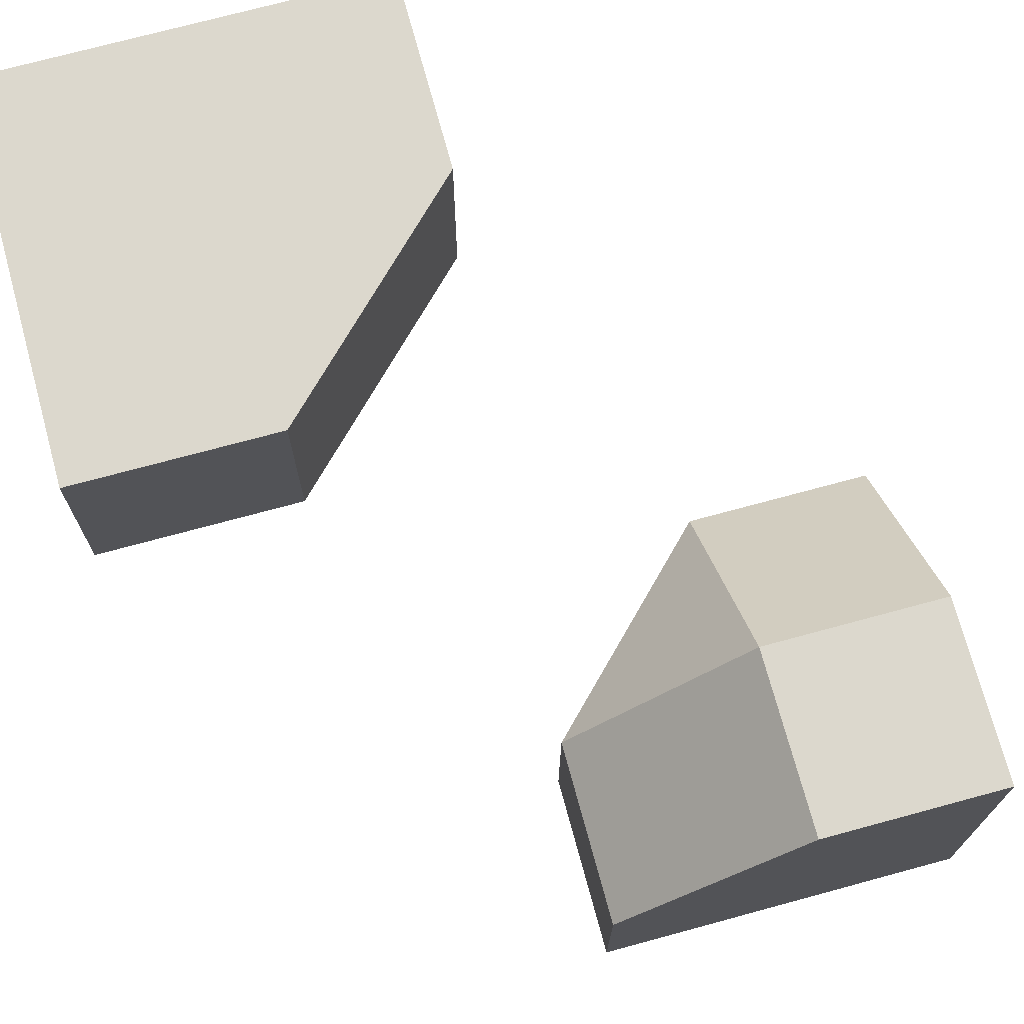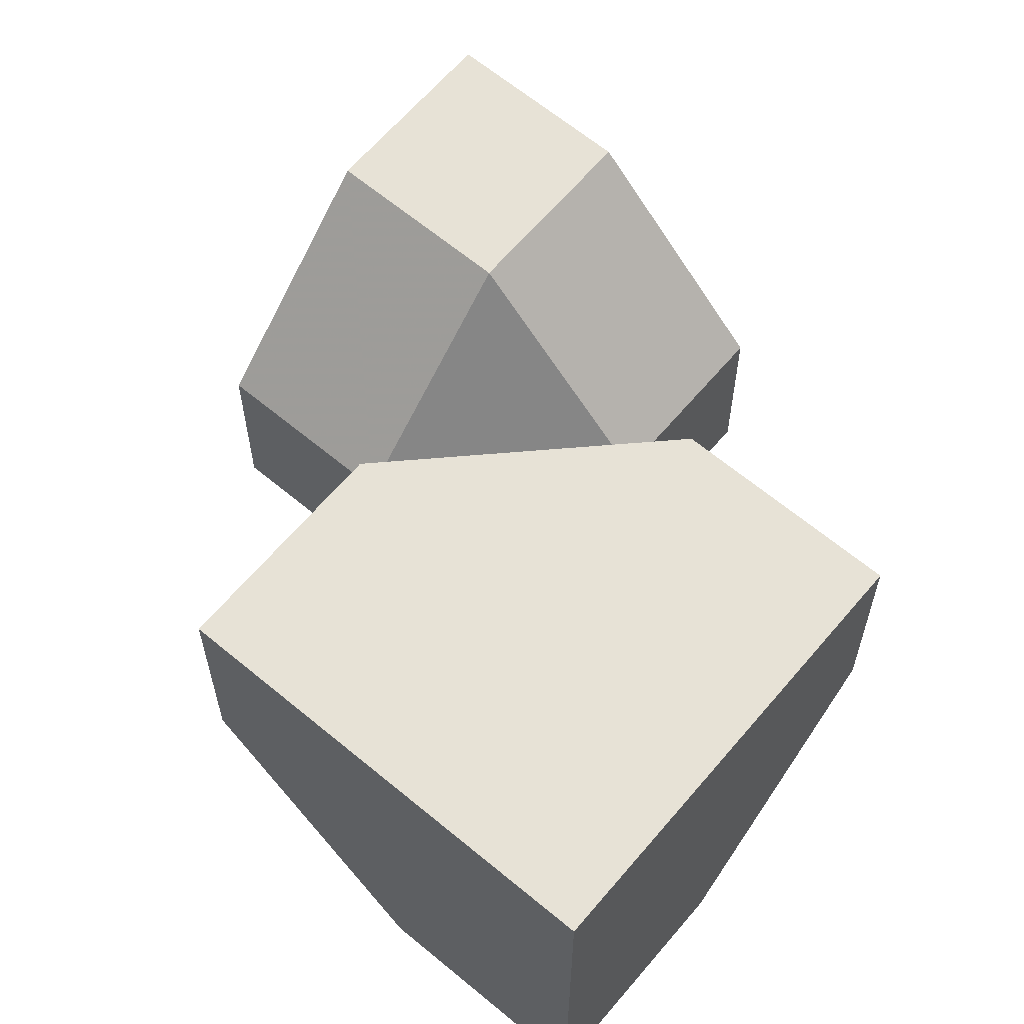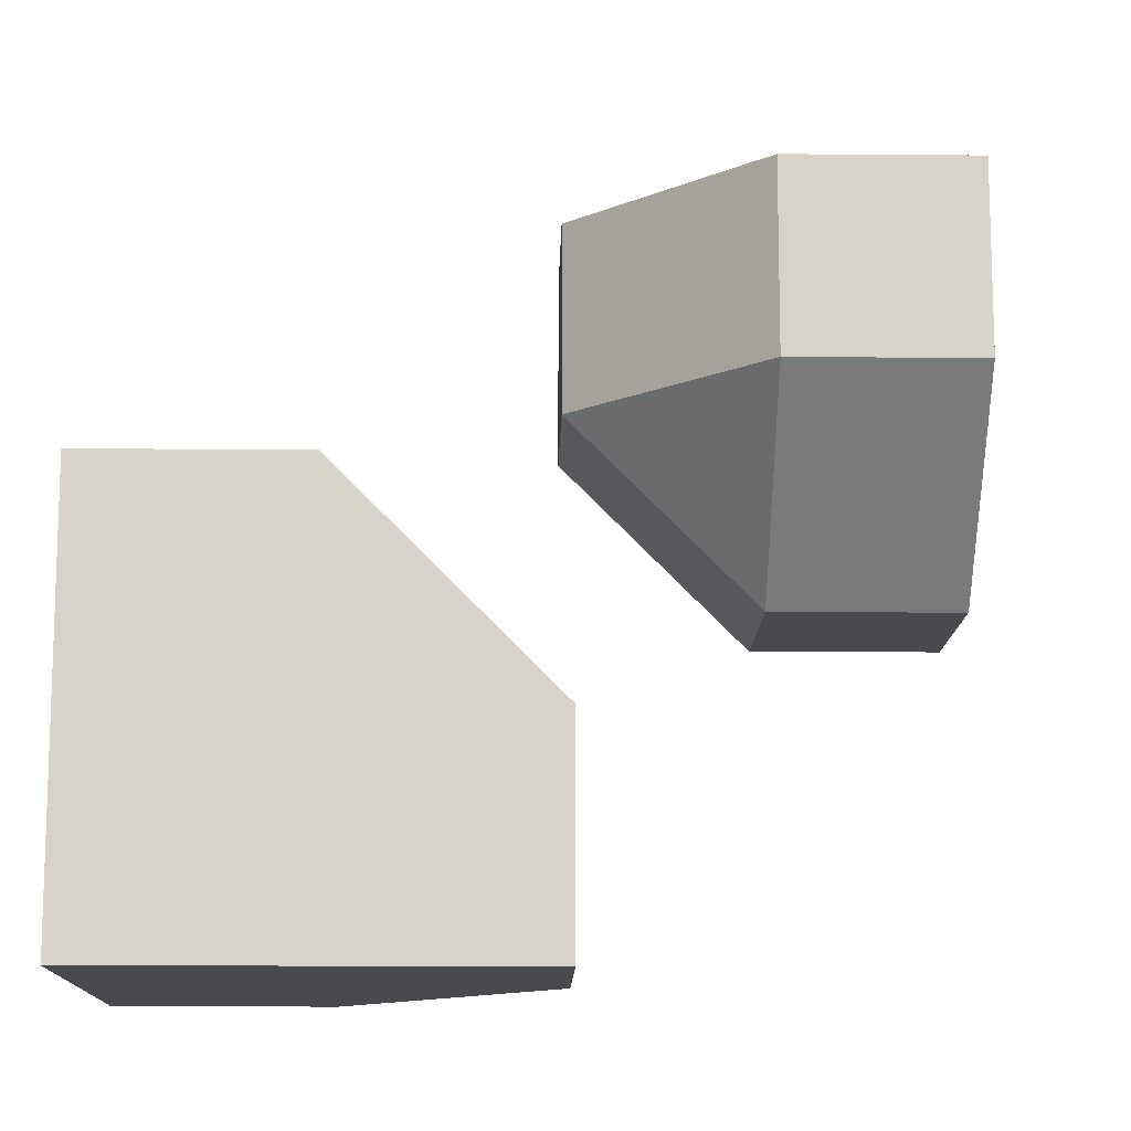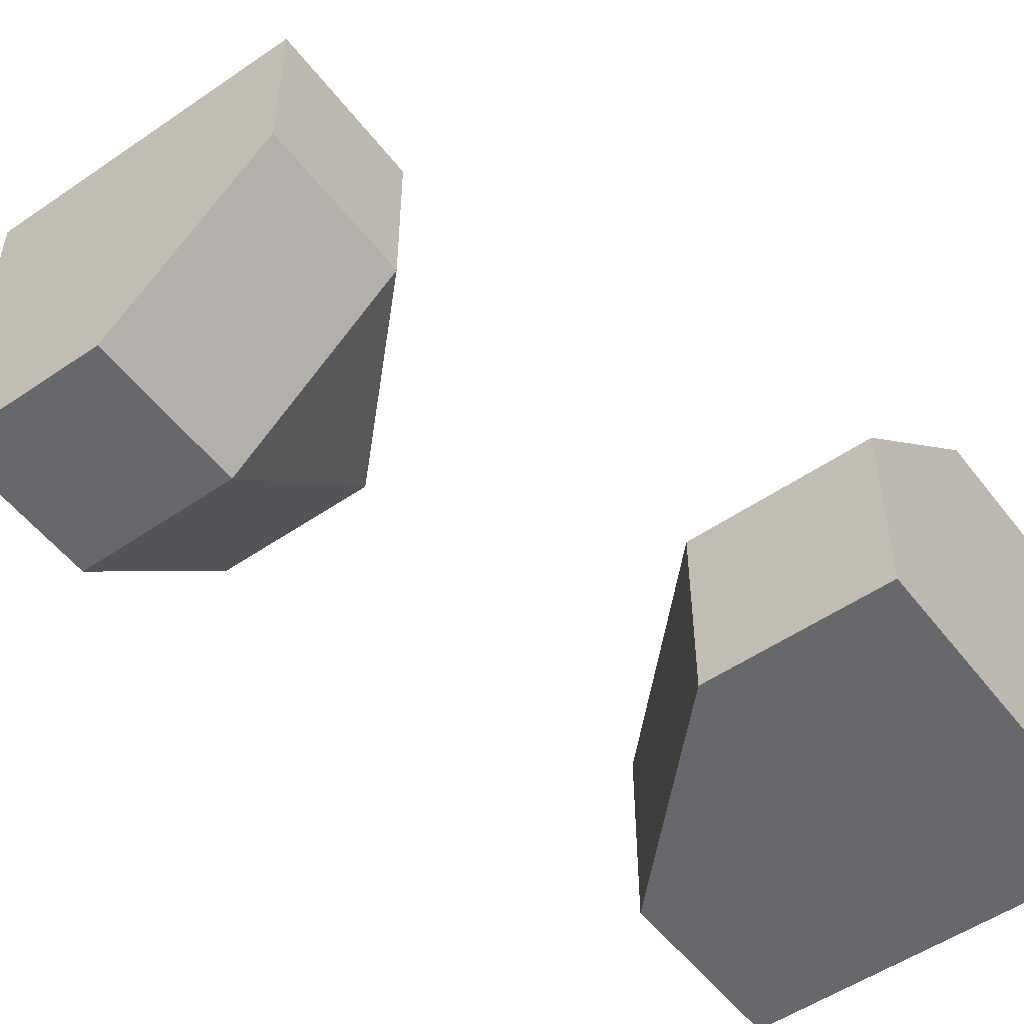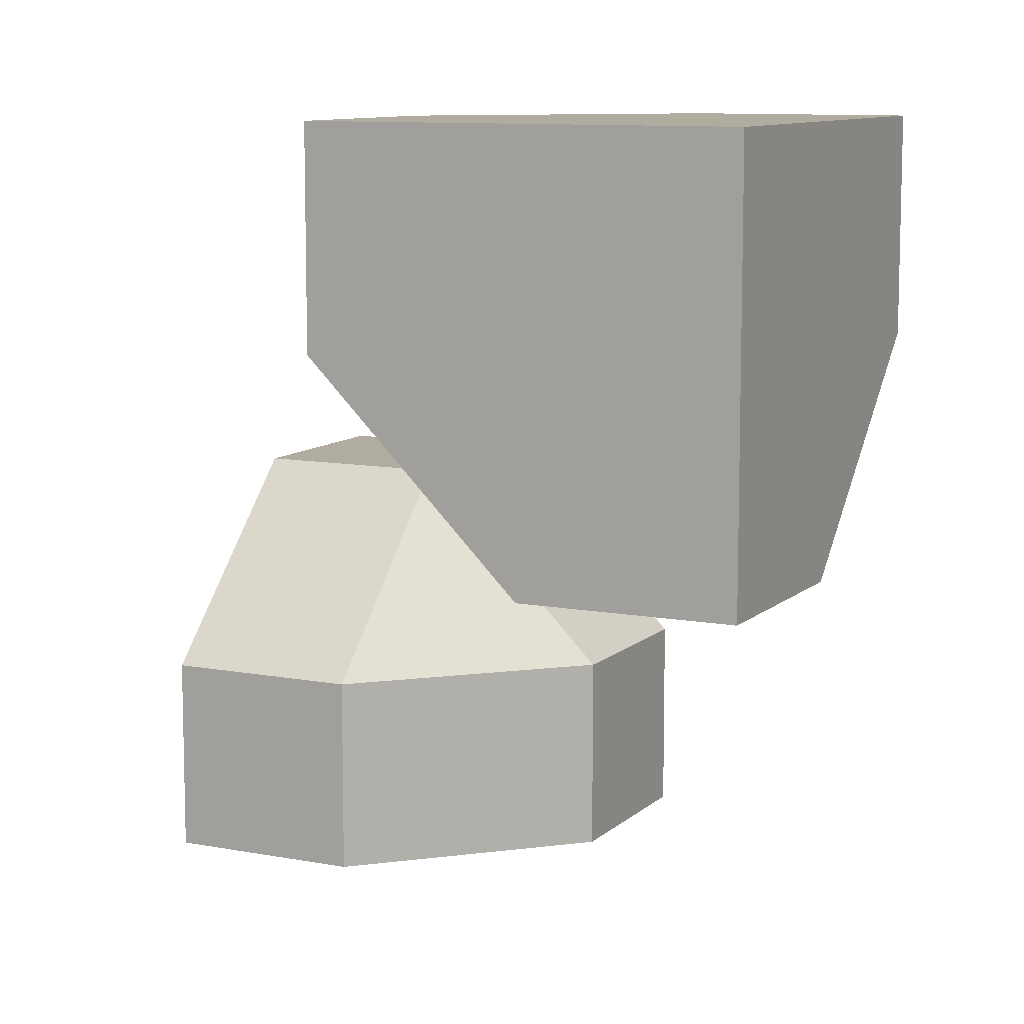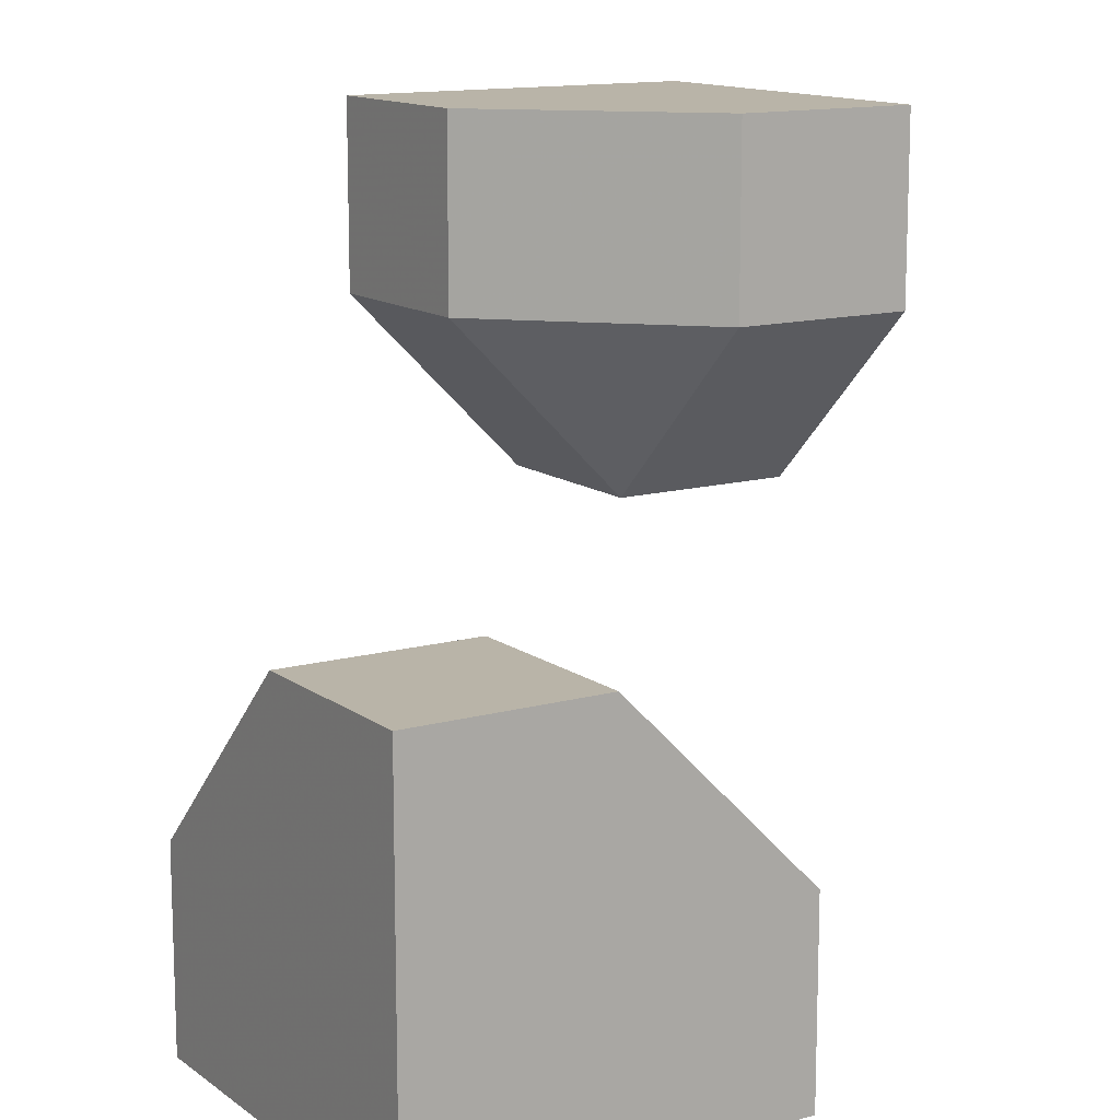
<metadata>
{"format":"obj","ext":"obj","renderer":"f3d","projection":"perspective","resolution":1024,"background":"white","views":[{"elev":72.5,"azim":164.8,"up":"+Y"},{"elev":63.6,"azim":130.1,"up":"+Z"},{"elev":-12.9,"azim":-1.1,"up":"+Z"},{"elev":-52.4,"azim":126.5,"up":"+Y"},{"elev":9.9,"azim":116.2,"up":"+Z"},{"elev":13.2,"azim":-122.4,"up":"+Y"}]}
</metadata>
<code>
g
v 0.5 0 0.25
v 0.5 0 0.5
v 0.5 0.5 0.5
v 0.5 0.5 0
v 0.5 0.25 0
v 0 0.25 0.5
v 0 0.5 0.5
v 0.25 0 0.5
v 0.25 0.5 0
v 0 0.5 0.25
v -0.25 0 -0.5
v -0.5 0 -0.5
v -0.5 -0.5 -0.5
v 0 -0.5 -0.5
v 0 -0.25 -0.5
v -0.5 -0.25 0
v -0.5 -0.5 0
v -0.5 0 -0.25
v 0 -0.5 -0.25
v -0.25 -0.5 0
v 0.25 0.25 0
v 0 0.25 0.25
v 0.25 0 0.25
v 0 -0.25 -0.25
v -0.25 -0.25 0
v -0.25 0 -0.25
g tile_129
f 3 5 4
f 3 8 2
f 3 10 7
f 13 15 14
f 13 18 12
f 13 20 17
f 21 23 22
f 21 1 23
f 21 4 5
f 9 22 10
f 23 2 8
f 23 6 22
f 22 7 10
f 24 26 25
f 16 20 25
f 24 20 19
f 16 26 18
f 26 12 18
f 15 26 24
f 24 14 15
f 14 24 19
f 26 15 11
f 12 26 11
f 26 16 25
f 20 24 25
f 20 16 17
f 7 22 6
f 6 23 8
f 2 23 1
f 22 9 21
f 4 21 9
f 1 21 5
f 19 20 14
f 14 20 13
f 16 18 17
f 17 18 13
f 11 15 12
f 12 15 13
f 9 10 4
f 4 10 3
f 6 8 7
f 7 8 3
f 1 5 2
f 2 5 3

</code>
